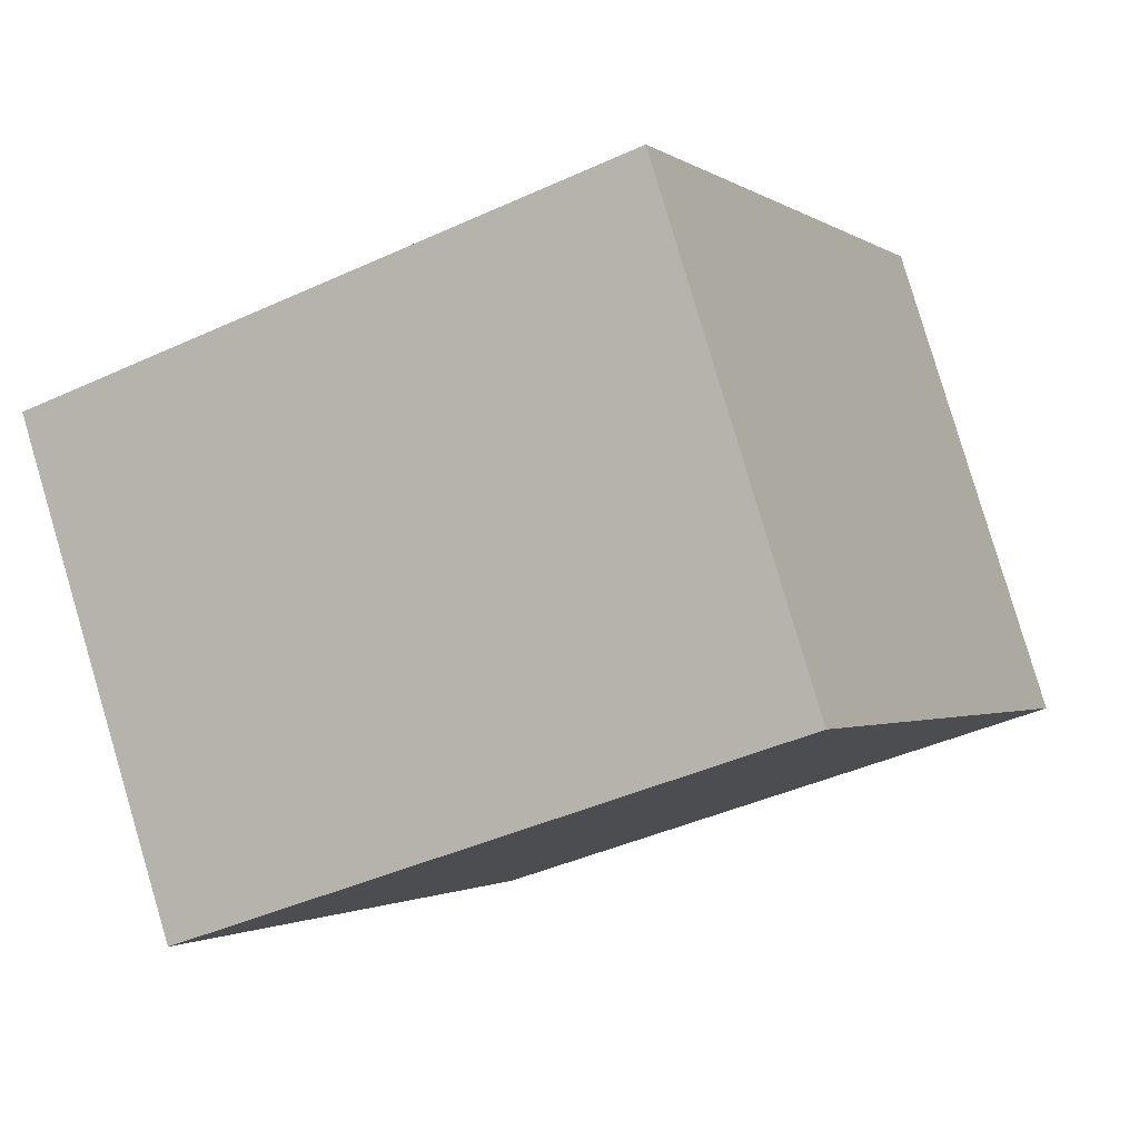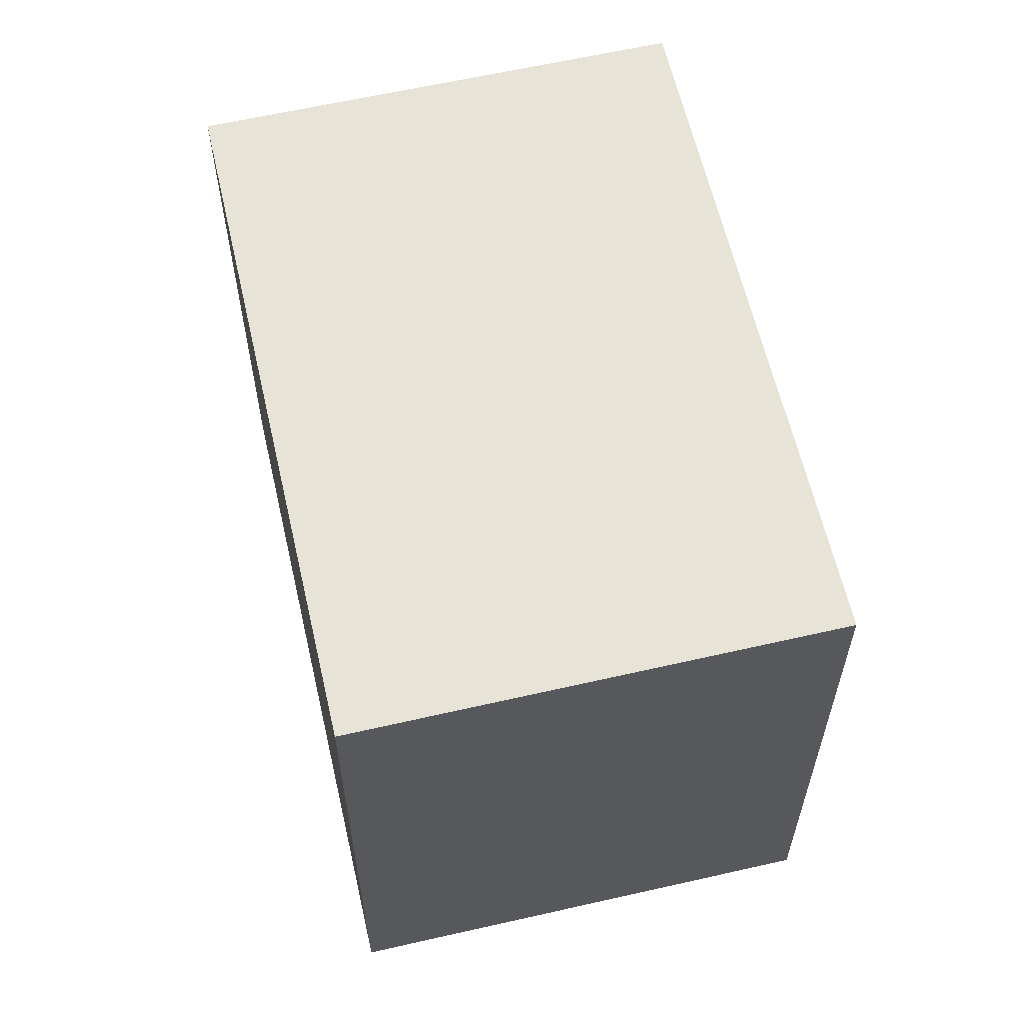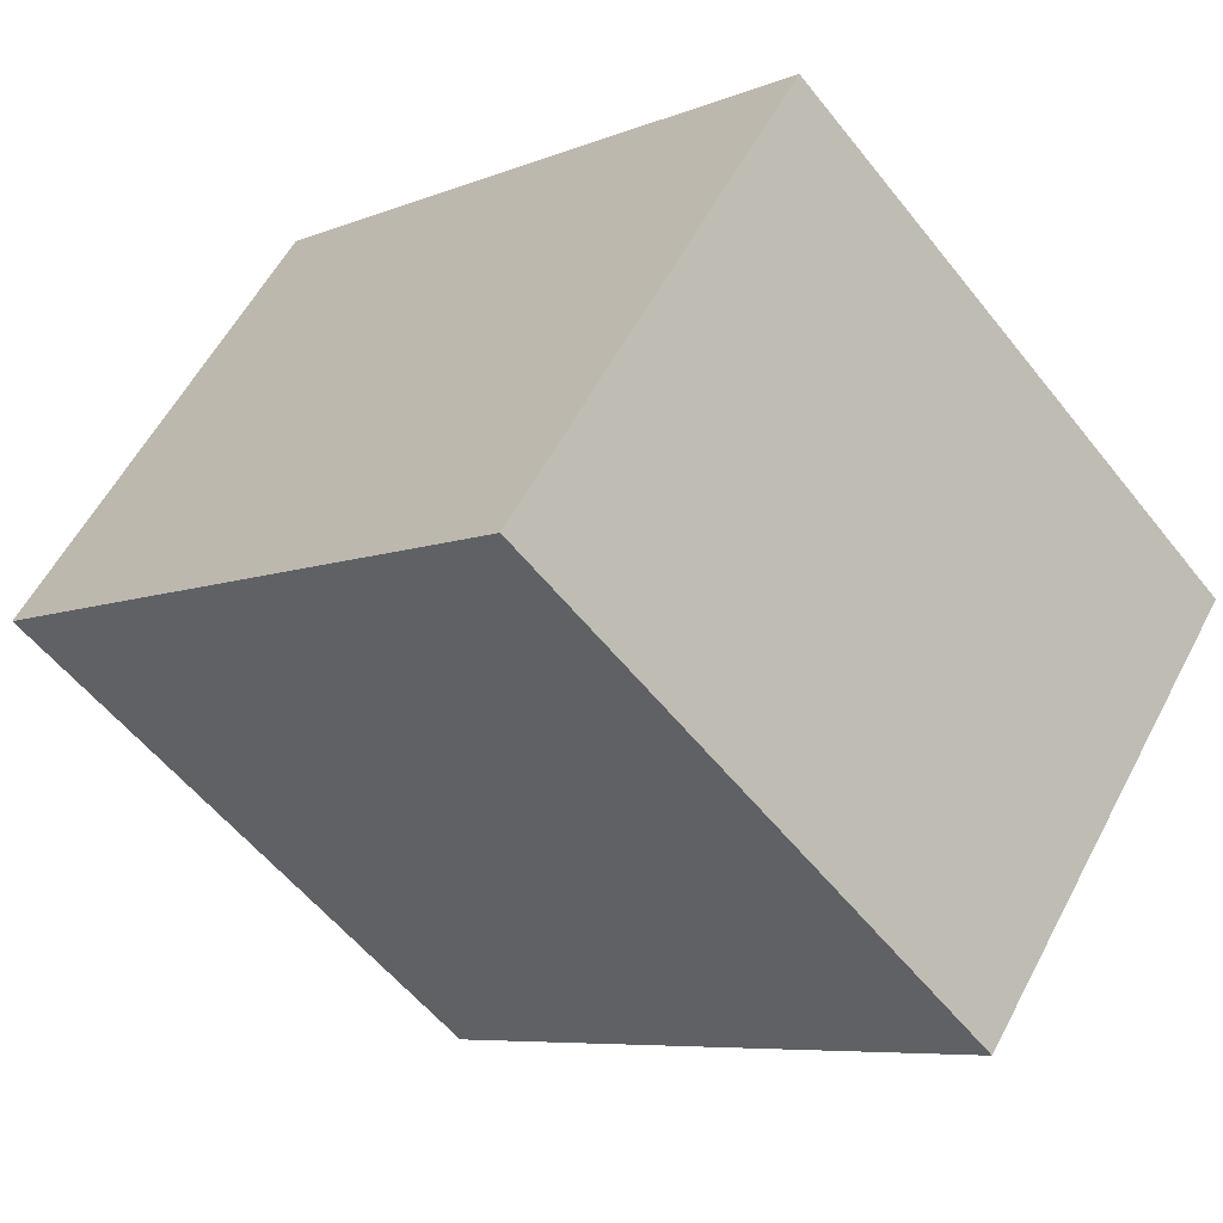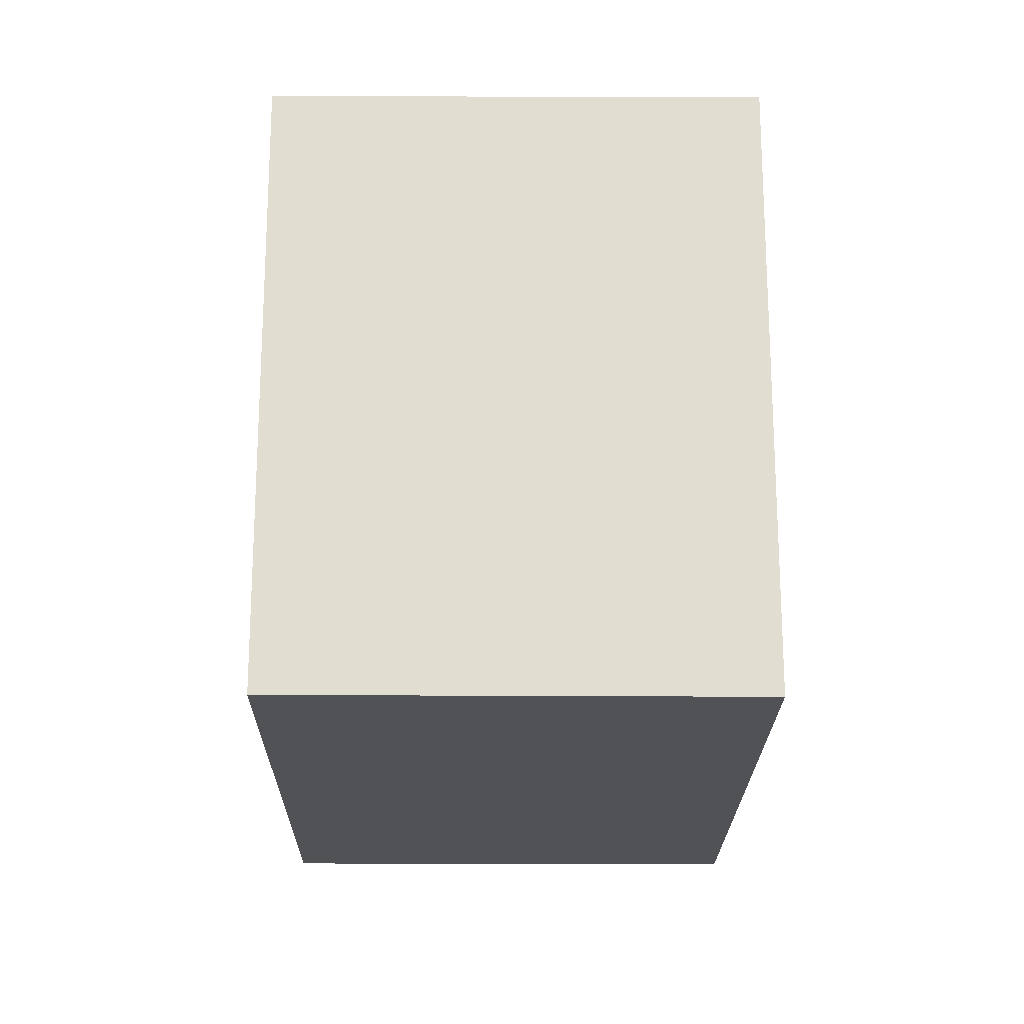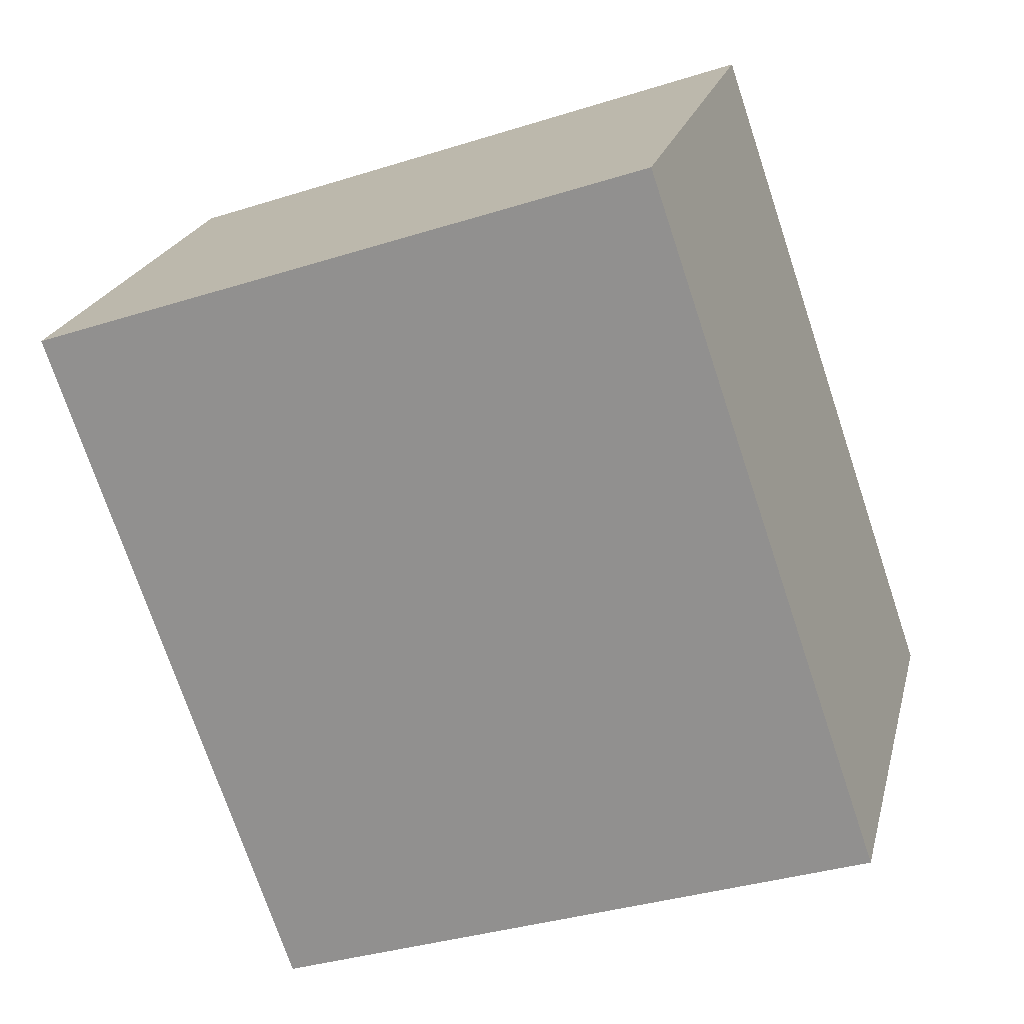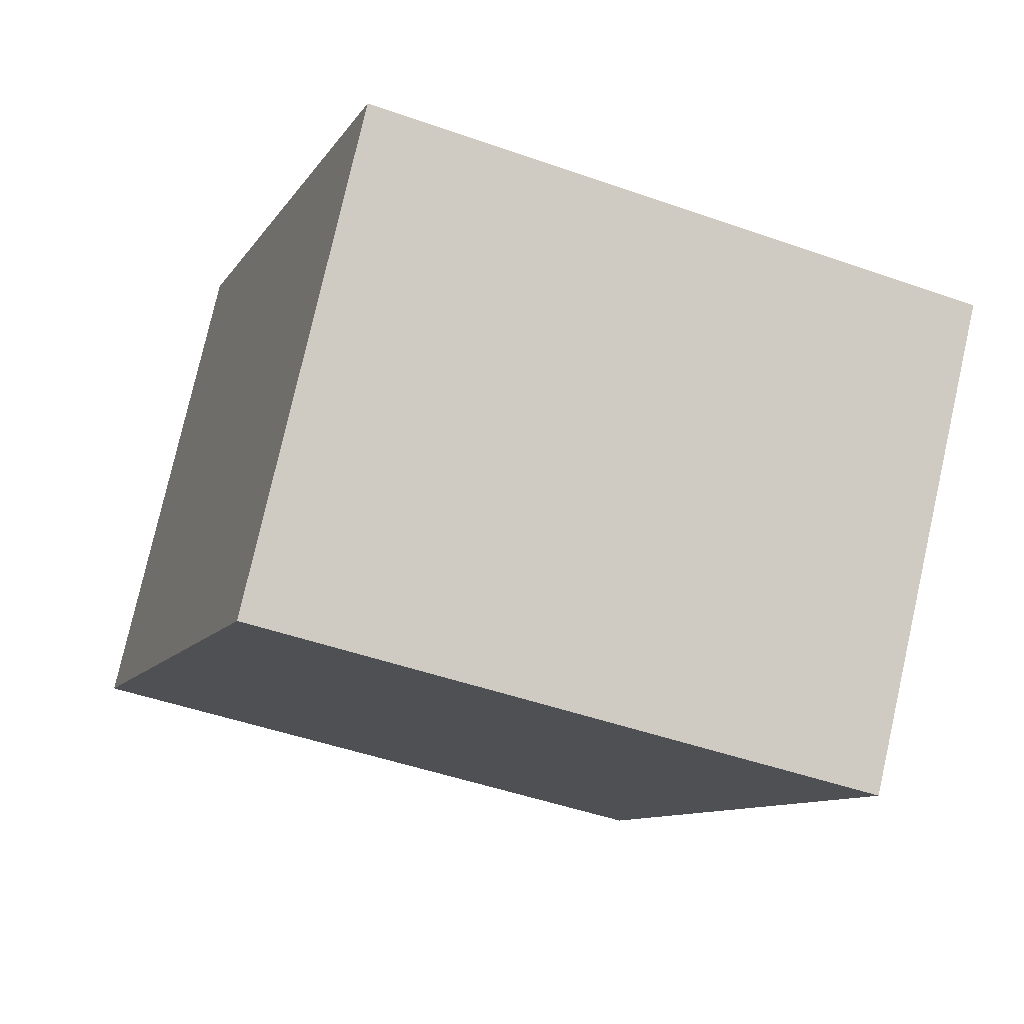
<metadata>
{"format":"obj","ext":"obj","renderer":"f3d","projection":"perspective","resolution":1024,"background":"white","views":[{"elev":-41.0,"azim":-60.7,"up":"+Y"},{"elev":61.6,"azim":112.8,"up":"+Z"},{"elev":-56.3,"azim":-142.2,"up":"+Y"},{"elev":-20.9,"azim":125.1,"up":"+Z"},{"elev":-35.2,"azim":112.8,"up":"+Y"},{"elev":-46.8,"azim":-111.9,"up":"+Y"}]}
</metadata>
<code>
v -890 -1880 2.654
v -887.6 -1878 2.666
v -886.3 -1880 2.656
v -888.8 -1881 2.644
v -887.6 -1878 2.666
v -890 -1880 2.654
v -890 -1880 0
v -887.6 -1878 0
v -886.3 -1880 2.656
v -887.6 -1878 2.666
v -887.6 -1878 0
v -886.3 -1880 4.441e-16
v -888.8 -1881 2.644
v -886.3 -1880 2.656
v -886.3 -1880 4.441e-16
v -888.8 -1881 0
v -890 -1880 2.654
v -888.8 -1881 2.644
v -888.8 -1881 0
v -890 -1880 0
v -890 -1880 0
v -887.6 -1878 0
v -886.3 -1880 0
v -888.8 -1881 0
f 2 3 4 1
f 6 7 8 5
f 10 11 12 9
f 14 15 16 13
f 18 19 20 17
f 22 23 24 21

</code>
